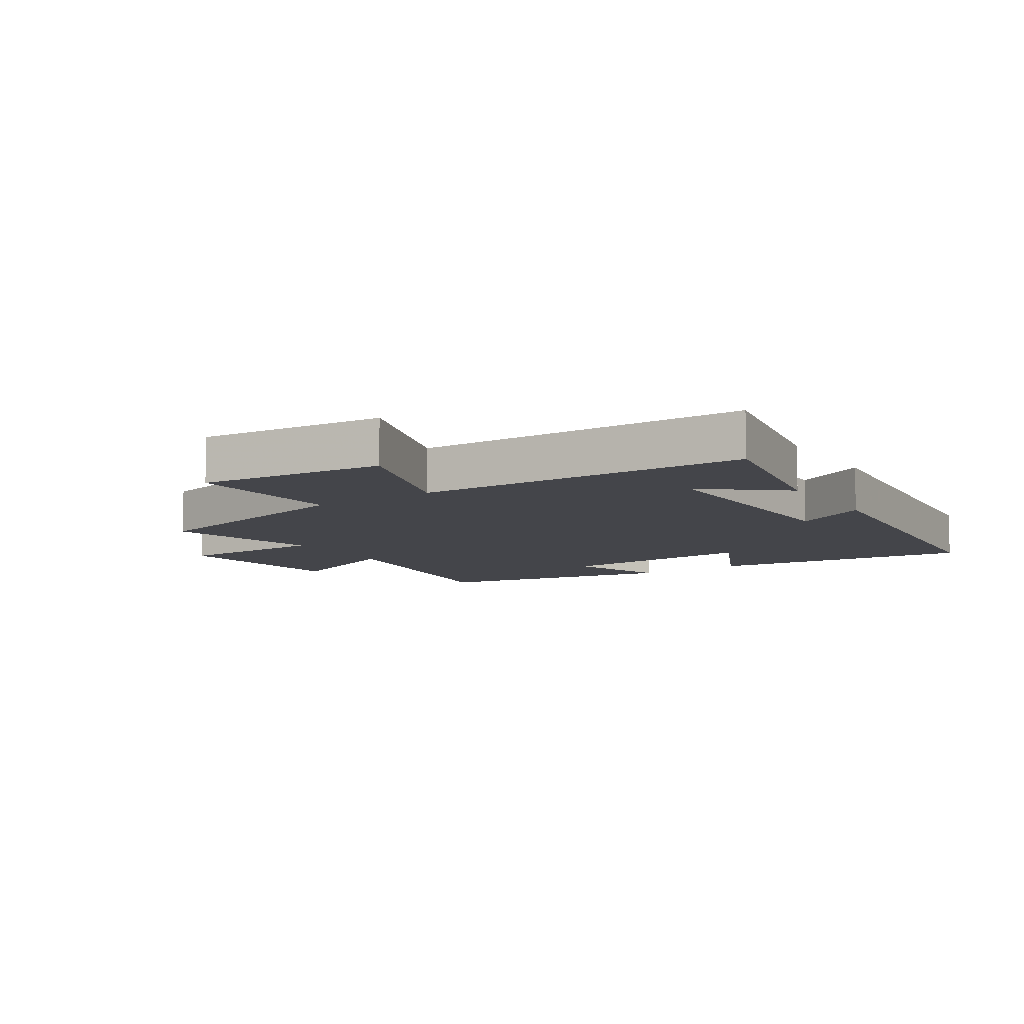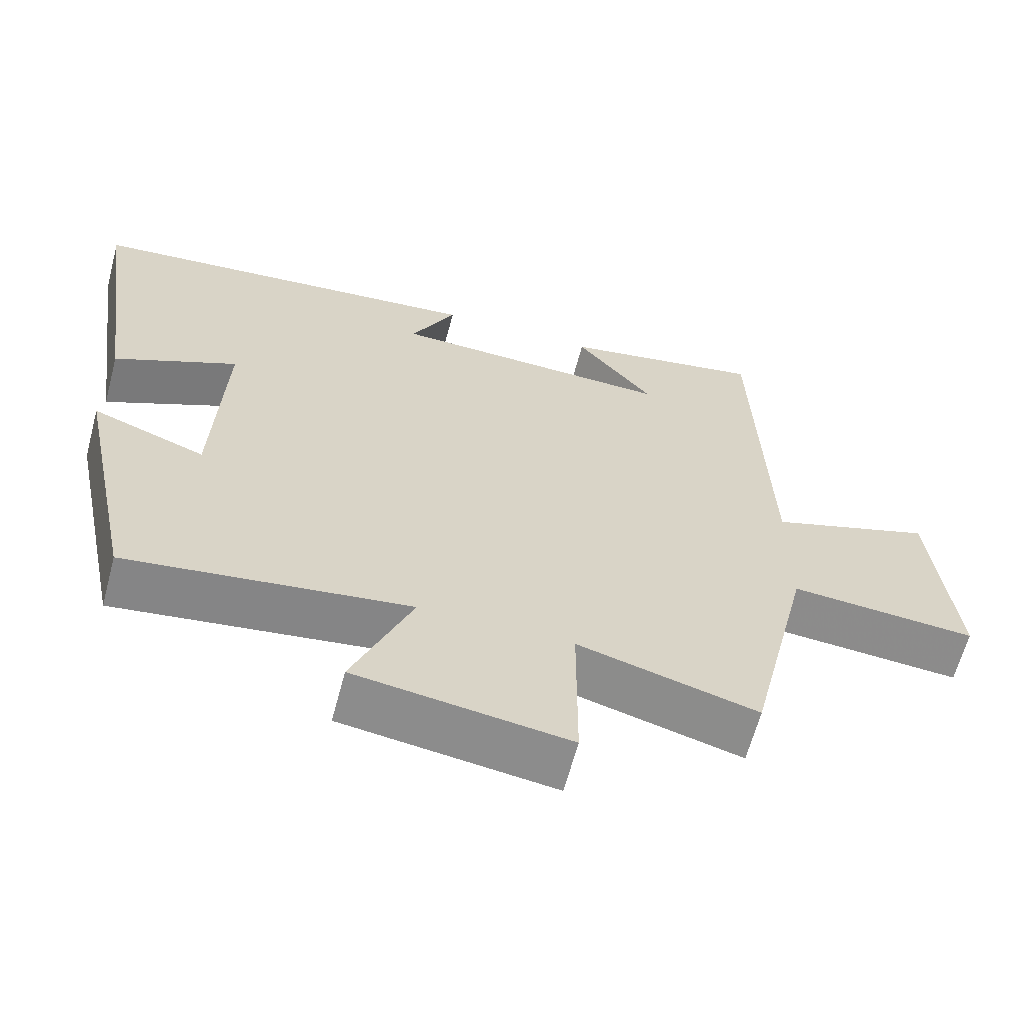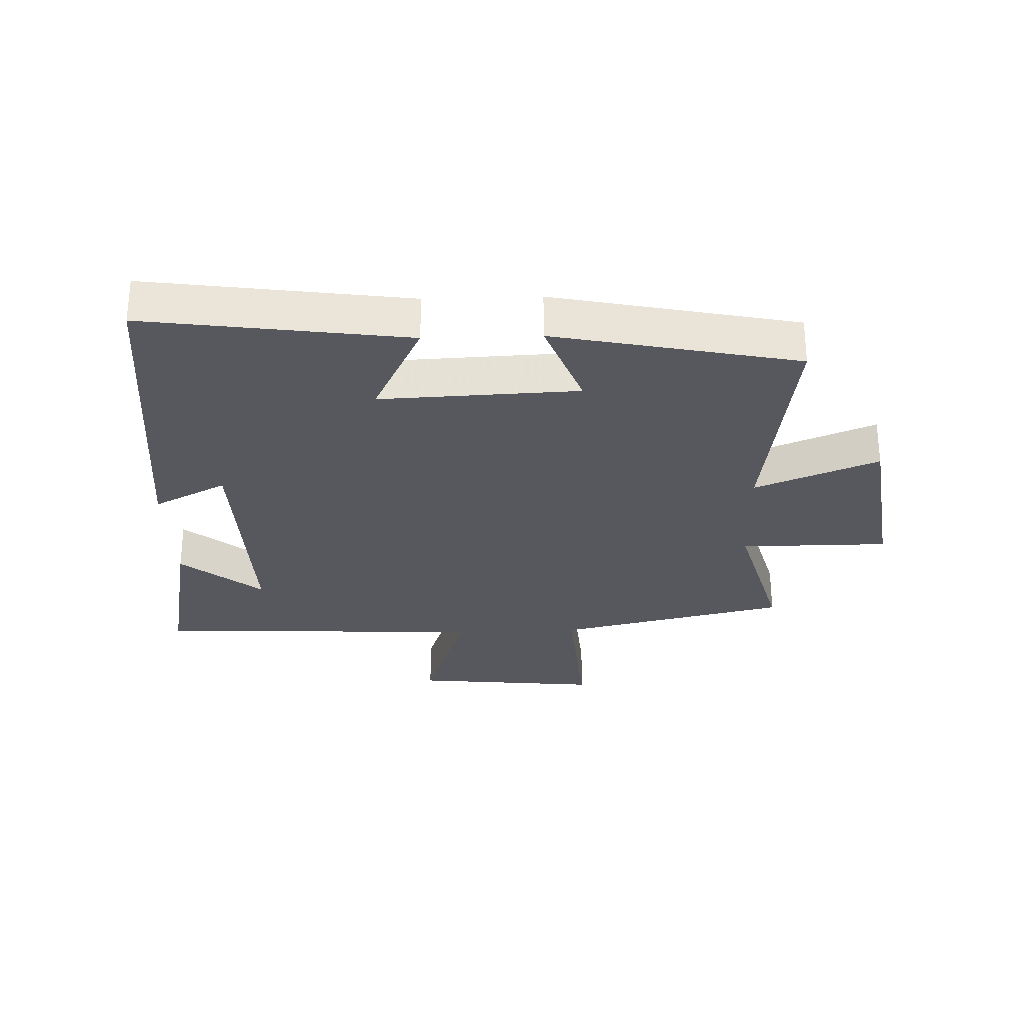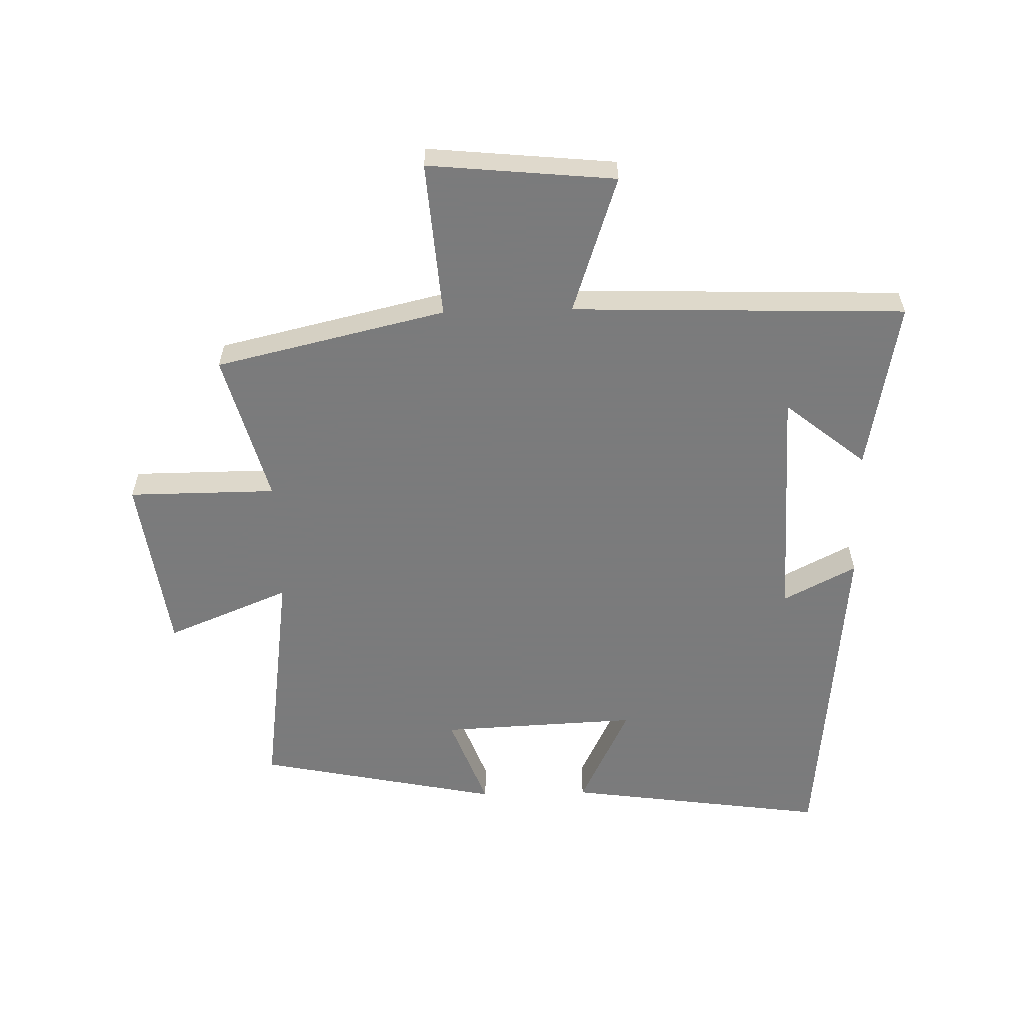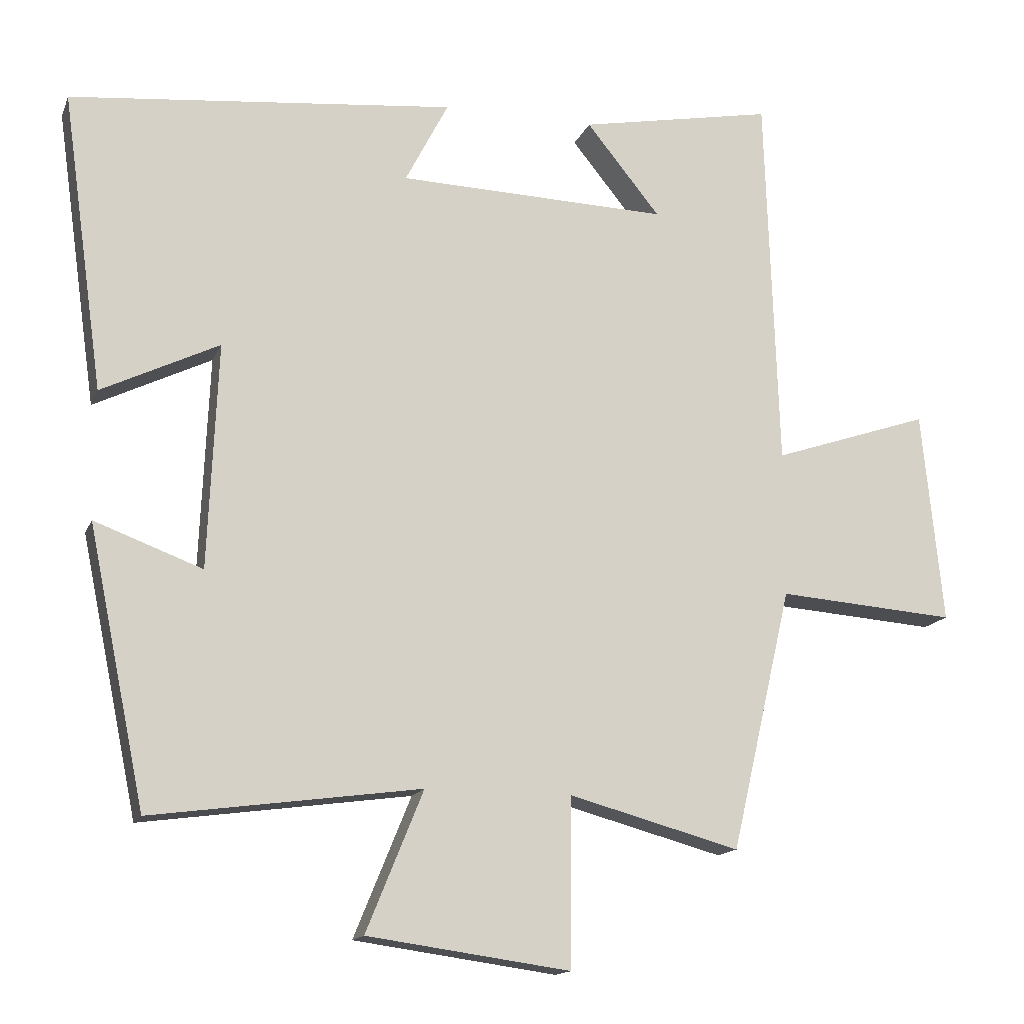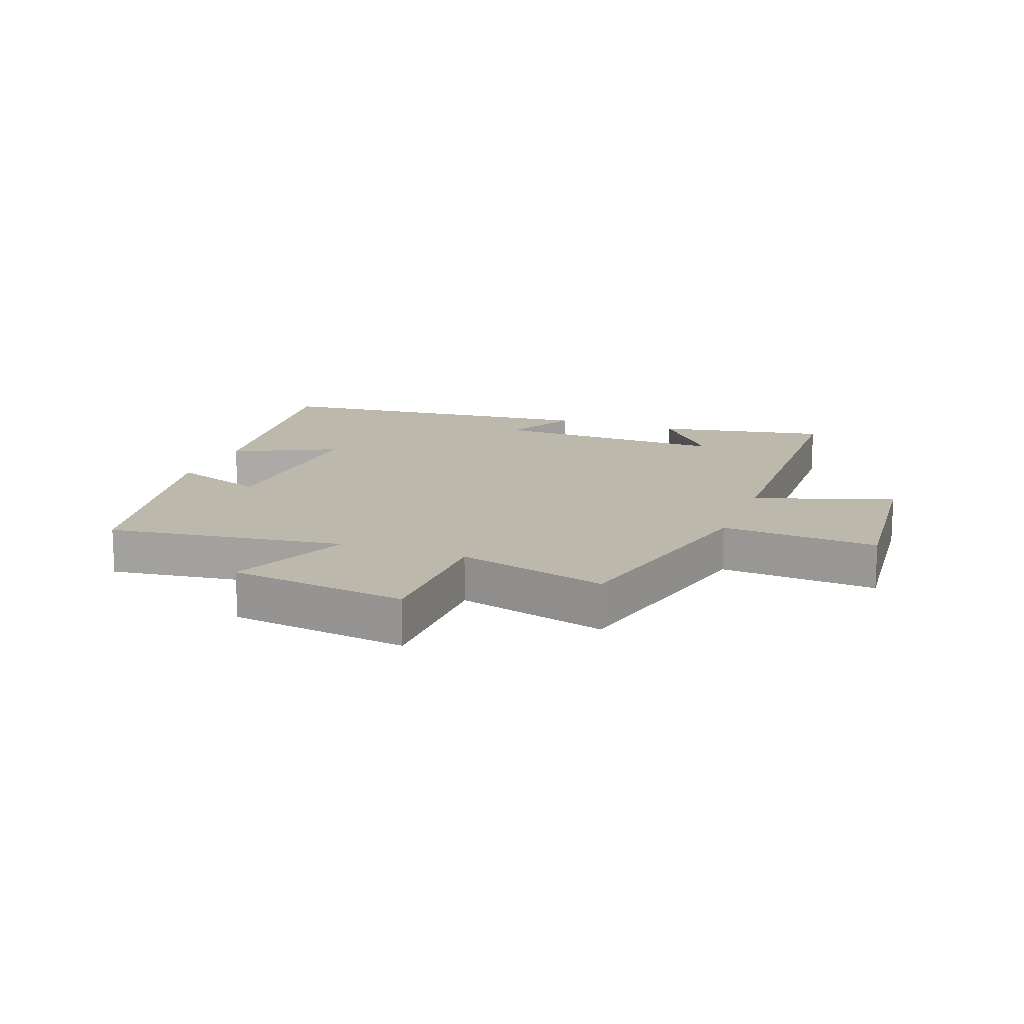
<metadata>
{"format":"obj","ext":"obj","renderer":"f3d","projection":"perspective","resolution":1024,"background":"white","views":[{"elev":-9.3,"azim":-56.8,"up":"+Y"},{"elev":-63.5,"azim":165.1,"up":"+Z"},{"elev":-28.9,"azim":91.8,"up":"+Y"},{"elev":-58.4,"azim":-88.5,"up":"+Y"},{"elev":-14.8,"azim":163.3,"up":"+Z"},{"elev":14.6,"azim":-159.5,"up":"+Y"}]}
</metadata>
<code>
v -0.414 0.07 -0.566
v -0.5 0.07 -0.194
v -0.753 0.07 -0.213
v -0.723 0.07 0.089
v -0.5 0.07 0.014
v -0.482 0.07 0.552
v -0.206 0.07 0.5
v -0.311 0.07 0.37
v 0.073 0.07 0.382
v 0.012 0.07 0.5
v 0.559 0.07 0.446
v 0.5 0.07 0.023
v 0.333 0.07 0.104
v 0.347 0.07 -0.216
v 0.5 0.07 -0.159
v 0.419 0.07 -0.552
v 0.037 0.07 -0.5
v 0.118 0.07 -0.699
v -0.17 0.07 -0.739
v -0.171 0.07 -0.5
v -0.414 0 -0.566
v -0.5 0 -0.194
v -0.753 0 -0.213
v -0.723 0 0.089
v -0.5 0 0.014
v -0.482 0 0.552
v -0.206 0 0.5
v -0.311 0 0.37
v 0.073 0 0.382
v 0.012 0 0.5
v 0.559 0 0.446
v 0.5 0 0.023
v 0.333 0 0.104
v 0.347 0 -0.216
v 0.5 0 -0.159
v 0.419 0 -0.552
v 0.037 0 -0.5
v 0.118 0 -0.699
v -0.17 0 -0.739
v -0.171 0 -0.5
f 17 18 19 20
f 14 15 16 17
f 13 14 17 20
f 10 11 12 13
f 9 10 13
f 8 9 13 20
f 6 7 8
f 5 6 8 20
f 2 3 4 5
f 1 2 5 20
f 40 39 38 37
f 37 36 35 34
f 40 37 34 33
f 33 32 31 30
f 33 30 29
f 40 33 29 28
f 28 27 26
f 40 28 26 25
f 25 24 23 22
f 40 25 22 21
f 1 21 22 2
f 2 22 23 3
f 3 23 24 4
f 4 24 25 5
f 5 25 26 6
f 6 26 27 7
f 7 27 28 8
f 8 28 29 9
f 9 29 30 10
f 10 30 31 11
f 11 31 32 12
f 12 32 33 13
f 13 33 34 14
f 14 34 35 15
f 15 35 36 16
f 16 36 37 17
f 17 37 38 18
f 18 38 39 19
f 19 39 40 20
f 20 40 21 1

</code>
